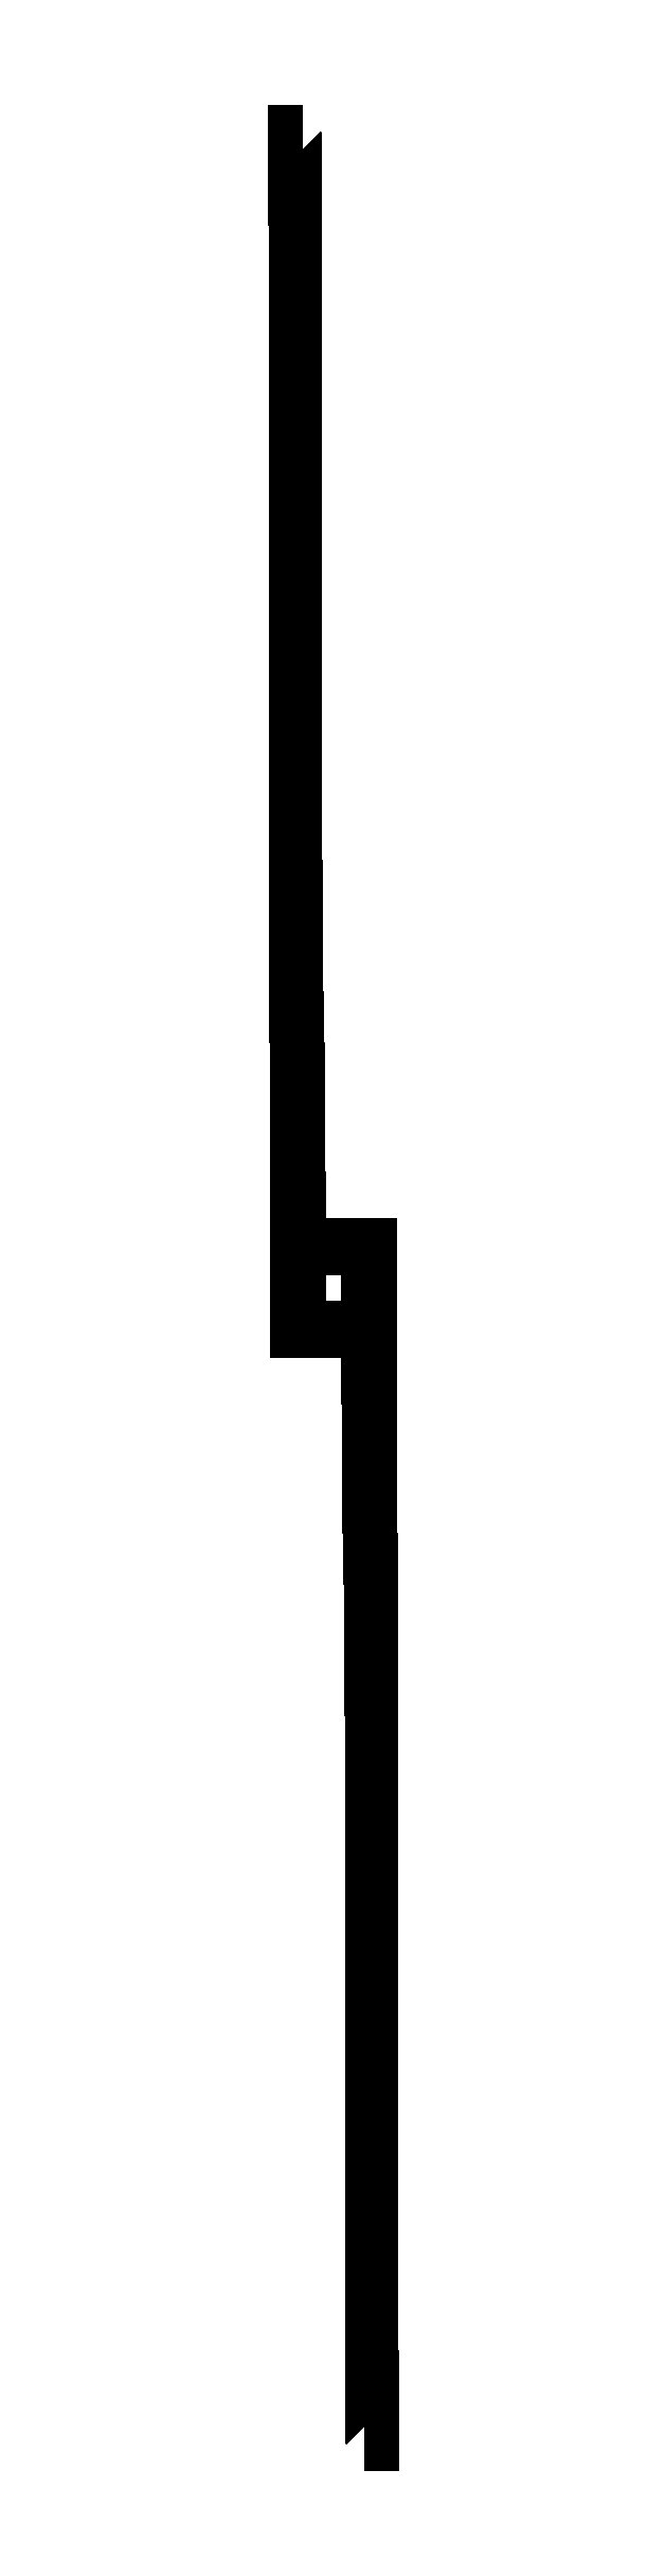
<metadata>
{"format":"dxf","ext":"dxf","renderer":"ezdxf+matplotlib","layout":"modelspace","background":"white","min_lineweight":24,"dpi":150}
</metadata>
<code>
0
SECTION
2
ENTITIES
0
INSERT
8
0
2
NNL1_Begin_0-SSL1_End_0-0
10
0
20
1814
30
0
41
1
42
1
43
0
50
0
70
    1
71
    1
44
0
45
0
0
INSERT
8
0
2
NNL1_Begin_1-SSL1_End_1-0
10
0
20
1810
30
0
41
1
42
1
43
0
50
0
70
    1
71
    1
44
0
45
0
0
INSERT
8
0
2
NNL1_Begin_2-SSL1_End_2-0
10
0
20
1806
30
0
41
1
42
1
43
0
50
0
70
    1
71
    1
44
0
45
0
0
INSERT
8
0
2
NNL1_Begin_3-SSL1_End_3-0
10
0
20
1802
30
0
41
1
42
1
43
0
50
0
70
    1
71
    1
44
0
45
0
0
INSERT
8
0
2
NNL1_Begin_4-SSL1_End_4-0
10
0
20
1798
30
0
41
1
42
1
43
0
50
0
70
    1
71
    1
44
0
45
0
0
INSERT
8
0
2
NNL1_Begin_5-SSL1_End_5-0
10
0
20
1794
30
0
41
1
42
1
43
0
50
0
70
    1
71
    1
44
0
45
0
0
INSERT
8
0
2
NNL1_Begin_6-SSL1_End_6-0
10
0
20
1790
30
0
41
1
42
1
43
0
50
0
70
    1
71
    1
44
0
45
0
0
INSERT
8
0
2
NNL1_Begin_7-SSL1_End_7-0
10
0
20
1786
30
0
41
1
42
1
43
0
50
0
70
    1
71
    1
44
0
45
0
0
INSERT
8
0
2
NNL2_Begin_0-SSL2_End_0-0
10
0
20
1846
30
0
41
1
42
1
43
0
50
0
70
    1
71
    1
44
0
45
0
0
INSERT
8
0
2
NNL2_Begin_2-SSL2_End_2-0
10
0
20
1838
30
0
41
1
42
1
43
0
50
0
70
    1
71
    1
44
0
45
0
0
INSERT
8
0
2
NNL2_Begin_3-SSL2_End_3-0
10
0
20
1834
30
0
41
1
42
1
43
0
50
0
70
    1
71
    1
44
0
45
0
0
INSERT
8
0
2
NNL2_Begin_4-SSL2_End_4-0
10
0
20
1830
30
0
41
1
42
1
43
0
50
0
70
    1
71
    1
44
0
45
0
0
INSERT
8
0
2
NNL2_Begin_5-SSL2_End_5-0
10
0
20
1826
30
0
41
1
42
1
43
0
50
0
70
    1
71
    1
44
0
45
0
0
INSERT
8
0
2
NNL2_Begin_6-SSL2_End_6-0
10
0
20
1822
30
0
41
1
42
1
43
0
50
0
70
    1
71
    1
44
0
45
0
0
INSERT
8
0
2
NNL2_Begin_7-SSL2_End_7-0
10
0
20
1818
30
0
41
1
42
1
43
0
50
0
70
    1
71
    1
44
0
45
0
0
INSERT
8
0
2
NNL3_Begin_0-SSL3_End_0-0
10
0
20
1878
30
0
41
1
42
1
43
0
50
0
70
    1
71
    1
44
0
45
0
0
INSERT
8
0
2
NNL3_Begin_1-SSL3_End_1-0
10
0
20
1874
30
0
41
1
42
1
43
0
50
0
70
    1
71
    1
44
0
45
0
0
INSERT
8
0
2
NNL3_Begin_2-SSL3_End_2-0
10
0
20
1870
30
0
41
1
42
1
43
0
50
0
70
    1
71
    1
44
0
45
0
0
INSERT
8
0
2
NNL3_Begin_3-SSL3_End_3-0
10
0
20
1866
30
0
41
1
42
1
43
0
50
0
70
    1
71
    1
44
0
45
0
0
INSERT
8
0
2
NNL3_Begin_4-SSL3_End_4-0
10
0
20
1862
30
0
41
1
42
1
43
0
50
0
70
    1
71
    1
44
0
45
0
0
INSERT
8
0
2
NNL3_Begin_5-SSL3_End_5-0
10
0
20
1858
30
0
41
1
42
1
43
0
50
0
70
    1
71
    1
44
0
45
0
0
INSERT
8
0
2
NNL3_Begin_6-SSL3_End_6-0
10
0
20
1854
30
0
41
1
42
1
43
0
50
0
70
    1
71
    1
44
0
45
0
0
INSERT
8
0
2
NNL3_Begin_7-SSL3_End_7-0
10
0
20
1850
30
0
41
1
42
1
43
0
50
0
70
    1
71
    1
44
0
45
0
0
INSERT
8
0
2
NNL4_Begin_0-SSL4_End_0-0
10
0
20
1922
30
0
41
1
42
1
43
0
50
0
70
    1
71
    1
44
0
45
0
0
INSERT
8
0
2
NNL4_Begin_1-SSL4_End_1-0
10
0
20
1918
30
0
41
1
42
1
43
0
50
0
70
    1
71
    1
44
0
45
0
0
INSERT
8
0
2
NNL4_Begin_2-SSL4_End_2-0
10
0
20
1914
30
0
41
1
42
1
43
0
50
0
70
    1
71
    1
44
0
45
0
0
INSERT
8
0
2
NNL4_Begin_3-SSL4_End_3-0
10
0
20
1910
30
0
41
1
42
1
43
0
50
0
70
    1
71
    1
44
0
45
0
0
INSERT
8
0
2
NNL4_Begin_4-SSL4_End_4-0
10
0
20
1906
30
0
41
1
42
1
43
0
50
0
70
    1
71
    1
44
0
45
0
0
INSERT
8
0
2
NNL4_Begin_5-SSL4_End_5-0
10
0
20
1902
30
0
41
1
42
1
43
0
50
0
70
    1
71
    1
44
0
45
0
0
INSERT
8
0
2
NNL6_Begin_0-SSL6_End_0-0
10
0
20
1962
30
0
41
1
42
1
43
0
50
0
70
    1
71
    1
44
0
45
0
0
INSERT
8
0
2
NNL6_Begin_1-SSL6_End_1-0
10
0
20
1958
30
0
41
1
42
1
43
0
50
0
70
    1
71
    1
44
0
45
0
0
INSERT
8
0
2
NNL6_Begin_2-SSL6_End_2-0
10
0
20
1954
30
0
41
1
42
1
43
0
50
0
70
    1
71
    1
44
0
45
0
0
INSERT
8
0
2
NNL6_Begin_3-SSL6_End_3-0
10
0
20
1950
30
0
41
1
42
1
43
0
50
0
70
    1
71
    1
44
0
45
0
0
INSERT
8
0
2
NNL6_Begin_4-SSL6_End_4-0
10
0
20
1946
30
0
41
1
42
1
43
0
50
0
70
    1
71
    1
44
0
45
0
0
INSERT
8
0
2
NNL6_Begin_5-SSL6_End_5-0
10
0
20
1942
30
0
41
1
42
1
43
0
50
0
70
    1
71
    1
44
0
45
0
0
INSERT
8
0
2
NNL6_Begin_6-SSL6_End_6-0
10
0
20
1938
30
0
41
1
42
1
43
0
50
0
70
    1
71
    1
44
0
45
0
0
INSERT
8
0
2
NNL6_Begin_7-SSL6_End_7-0
10
0
20
1934
30
0
41
1
42
1
43
0
50
0
70
    1
71
    1
44
0
45
0
0
INSERT
8
0
2
NNL14_Begin_0-SSL14_End_0-0
10
0
20
1978
30
0
41
1
42
1
43
0
50
0
70
    1
71
    1
44
0
45
0
0
INSERT
8
0
2
NNL14_Begin_1-SSL14_End_1-0
10
0
20
1974
30
0
41
1
42
1
43
0
50
0
70
    1
71
    1
44
0
45
0
0
INSERT
8
0
2
NNL14_Begin_2-SSL14_End_2-0
10
0
20
1970
30
0
41
1
42
1
43
0
50
0
70
    1
71
    1
44
0
45
0
0
INSERT
8
0
2
NNL14_Begin_3-SSL14_End_3-0
10
0
20
1966
30
0
41
1
42
1
43
0
50
0
70
    1
71
    1
44
0
45
0
0
INSERT
8
0
2
SSL1_Begin_0-NNL1_End_0-0
10
2000
20
186
30
0
41
1
42
1
43
0
50
0
70
    1
71
    1
44
0
45
0
0
INSERT
8
0
2
SSL1_Begin_1-NNL1_End_1-0
10
2000
20
190
30
0
41
1
42
1
43
0
50
0
70
    1
71
    1
44
0
45
0
0
INSERT
8
0
2
SSL1_Begin_2-NNL1_End_2-0
10
2000
20
194
30
0
41
1
42
1
43
0
50
0
70
    1
71
    1
44
0
45
0
0
INSERT
8
0
2
SSL1_Begin_3-NNL1_End_3-0
10
2000
20
198
30
0
41
1
42
1
43
0
50
0
70
    1
71
    1
44
0
45
0
0
INSERT
8
0
2
SSL1_Begin_4-NNL1_End_4-0
10
2000
20
202
30
0
41
1
42
1
43
0
50
0
70
    1
71
    1
44
0
45
0
0
INSERT
8
0
2
SSL1_Begin_5-NNL1_End_5-0
10
2000
20
206
30
0
41
1
42
1
43
0
50
0
70
    1
71
    1
44
0
45
0
0
INSERT
8
0
2
SSL1_Begin_6-NNL1_End_6-0
10
2000
20
210
30
0
41
1
42
1
43
0
50
0
70
    1
71
    1
44
0
45
0
0
INSERT
8
0
2
SSL1_Begin_7-NNL1_End_7-0
10
2000
20
214
30
0
41
1
42
1
43
0
50
0
70
    1
71
    1
44
0
45
0
0
INSERT
8
0
2
SSL2_Begin_0-NNL2_End_0-0
10
2000
20
154
30
0
41
1
42
1
43
0
50
0
70
    1
71
    1
44
0
45
0
0
INSERT
8
0
2
SSL2_Begin_1-NNL2_End_1-0
10
2000
20
158
30
0
41
1
42
1
43
0
50
0
70
    1
71
    1
44
0
45
0
0
INSERT
8
0
2
SSL2_Begin_2-NNL2_End_2-0
10
2000
20
162
30
0
41
1
42
1
43
0
50
0
70
    1
71
    1
44
0
45
0
0
INSERT
8
0
2
SSL2_Begin_3-NNL2_End_3-0
10
2000
20
166
30
0
41
1
42
1
43
0
50
0
70
    1
71
    1
44
0
45
0
0
INSERT
8
0
2
SSL2_Begin_4-NNL2_End_4-0
10
2000
20
170
30
0
41
1
42
1
43
0
50
0
70
    1
71
    1
44
0
45
0
0
INSERT
8
0
2
SSL2_Begin_5-NNL2_End_5-0
10
2000
20
174
30
0
41
1
42
1
43
0
50
0
70
    1
71
    1
44
0
45
0
0
INSERT
8
0
2
SSL2_Begin_6-NNL2_End_6-0
10
2000
20
178
30
0
41
1
42
1
43
0
50
0
70
    1
71
    1
44
0
45
0
0
INSERT
8
0
2
SSL2_Begin_7-NNL2_End_7-0
10
2000
20
182
30
0
41
1
42
1
43
0
50
0
70
    1
71
    1
44
0
45
0
0
INSERT
8
0
2
SSL3_Begin_0-NNL3_End_0-0
10
2000
20
122
30
0
41
1
42
1
43
0
50
0
70
    1
71
    1
44
0
45
0
0
INSERT
8
0
2
SSL3_Begin_1-NNL3_End_1-0
10
2000
20
126
30
0
41
1
42
1
43
0
50
0
70
    1
71
    1
44
0
45
0
0
INSERT
8
0
2
SSL3_Begin_2-NNL3_End_2-0
10
2000
20
130
30
0
41
1
42
1
43
0
50
0
70
    1
71
    1
44
0
45
0
0
INSERT
8
0
2
SSL3_Begin_3-NNL3_End_3-0
10
2000
20
134
30
0
41
1
42
1
43
0
50
0
70
    1
71
    1
44
0
45
0
0
INSERT
8
0
2
SSL3_Begin_4-NNL3_End_4-0
10
2000
20
138
30
0
41
1
42
1
43
0
50
0
70
    1
71
    1
44
0
45
0
0
INSERT
8
0
2
SSL3_Begin_5-NNL3_End_5-0
10
2000
20
142
30
0
41
1
42
1
43
0
50
0
70
    1
71
    1
44
0
45
0
0
INSERT
8
0
2
SSL3_Begin_6-NNL3_End_6-0
10
2000
20
146
30
0
41
1
42
1
43
0
50
0
70
    1
71
    1
44
0
45
0
0
INSERT
8
0
2
SSL3_Begin_7-NNL3_End_7-0
10
2000
20
150
30
0
41
1
42
1
43
0
50
0
70
    1
71
    1
44
0
45
0
0
INSERT
8
0
2
SSL4_Begin_0-NNL4_End_0-0
10
2000
20
78
30
0
41
1
42
1
43
0
50
0
70
    1
71
    1
44
0
45
0
0
INSERT
8
0
2
SSL4_Begin_1-NNL4_End_1-0
10
2000
20
82
30
0
41
1
42
1
43
0
50
0
70
    1
71
    1
44
0
45
0
0
INSERT
8
0
2
SSL4_Begin_2-NNL4_End_2-0
10
2000
20
86
30
0
41
1
42
1
43
0
50
0
70
    1
71
    1
44
0
45
0
0
INSERT
8
0
2
SSL4_Begin_3-NNL4_End_3-0
10
2000
20
90
30
0
41
1
42
1
43
0
50
0
70
    1
71
    1
44
0
45
0
0
INSERT
8
0
2
SSL4_Begin_4-NNL4_End_4-0
10
2000
20
94
30
0
41
1
42
1
43
0
50
0
70
    1
71
    1
44
0
45
0
0
INSERT
8
0
2
SSL4_Begin_5-NNL4_End_5-0
10
2000
20
98
30
0
41
1
42
1
43
0
50
0
70
    1
71
    1
44
0
45
0
0
INSERT
8
0
2
SSL6_Begin_0-NNL6_End_0-0
10
2000
20
38
30
0
41
1
42
1
43
0
50
0
70
    1
71
    1
44
0
45
0
0
INSERT
8
0
2
SSL6_Begin_1-NNL6_End_1-0
10
2000
20
42
30
0
41
1
42
1
43
0
50
0
70
    1
71
    1
44
0
45
0
0
INSERT
8
0
2
SSL6_Begin_2-NNL6_End_2-0
10
2000
20
46
30
0
41
1
42
1
43
0
50
0
70
    1
71
    1
44
0
45
0
0
INSERT
8
0
2
SSL6_Begin_3-NNL6_End_3-0
10
2000
20
50
30
0
41
1
42
1
43
0
50
0
70
    1
71
    1
44
0
45
0
0
INSERT
8
0
2
SSL6_Begin_4-NNL6_End_4-0
10
2000
20
54
30
0
41
1
42
1
43
0
50
0
70
    1
71
    1
44
0
45
0
0
INSERT
8
0
2
SSL6_Begin_5-NNL6_End_5-0
10
2000
20
58
30
0
41
1
42
1
43
0
50
0
70
    1
71
    1
44
0
45
0
0
INSERT
8
0
2
SSL6_Begin_6-NNL6_End_6-0
10
2000
20
62
30
0
41
1
42
1
43
0
50
0
70
    1
71
    1
44
0
45
0
0
INSERT
8
0
2
SSL6_Begin_7-NNL6_End_7-0
10
2000
20
66
30
0
41
1
42
1
43
0
50
0
70
    1
71
    1
44
0
45
0
0
INSERT
8
0
2
SSL14_Begin_0-NNL14_End_0-0
10
2000
20
22
30
0
41
1
42
1
43
0
50
0
70
    1
71
    1
44
0
45
0
0
INSERT
8
0
2
SSL14_Begin_1-NNL14_End_1-0
10
2000
20
26
30
0
41
1
42
1
43
0
50
0
70
    1
71
    1
44
0
45
0
0
INSERT
8
0
2
SSL14_Begin_2-NNL14_End_2-0
10
2000
20
30
30
0
41
1
42
1
43
0
50
0
70
    1
71
    1
44
0
45
0
0
INSERT
8
0
2
SSL14_Begin_3-NNL14_End_3-0
10
2000
20
34
30
0
41
1
42
1
43
0
50
0
70
    1
71
    1
44
0
45
0
0
INSERT
8
0
2
NNL2_Begin_1-SSL2_End_1-0
10
0
20
1842
30
0
41
1
42
1
43
0
50
0
70
    1
71
    1
44
0
45
0
0
ENDSEC
0
EOF

</code>
